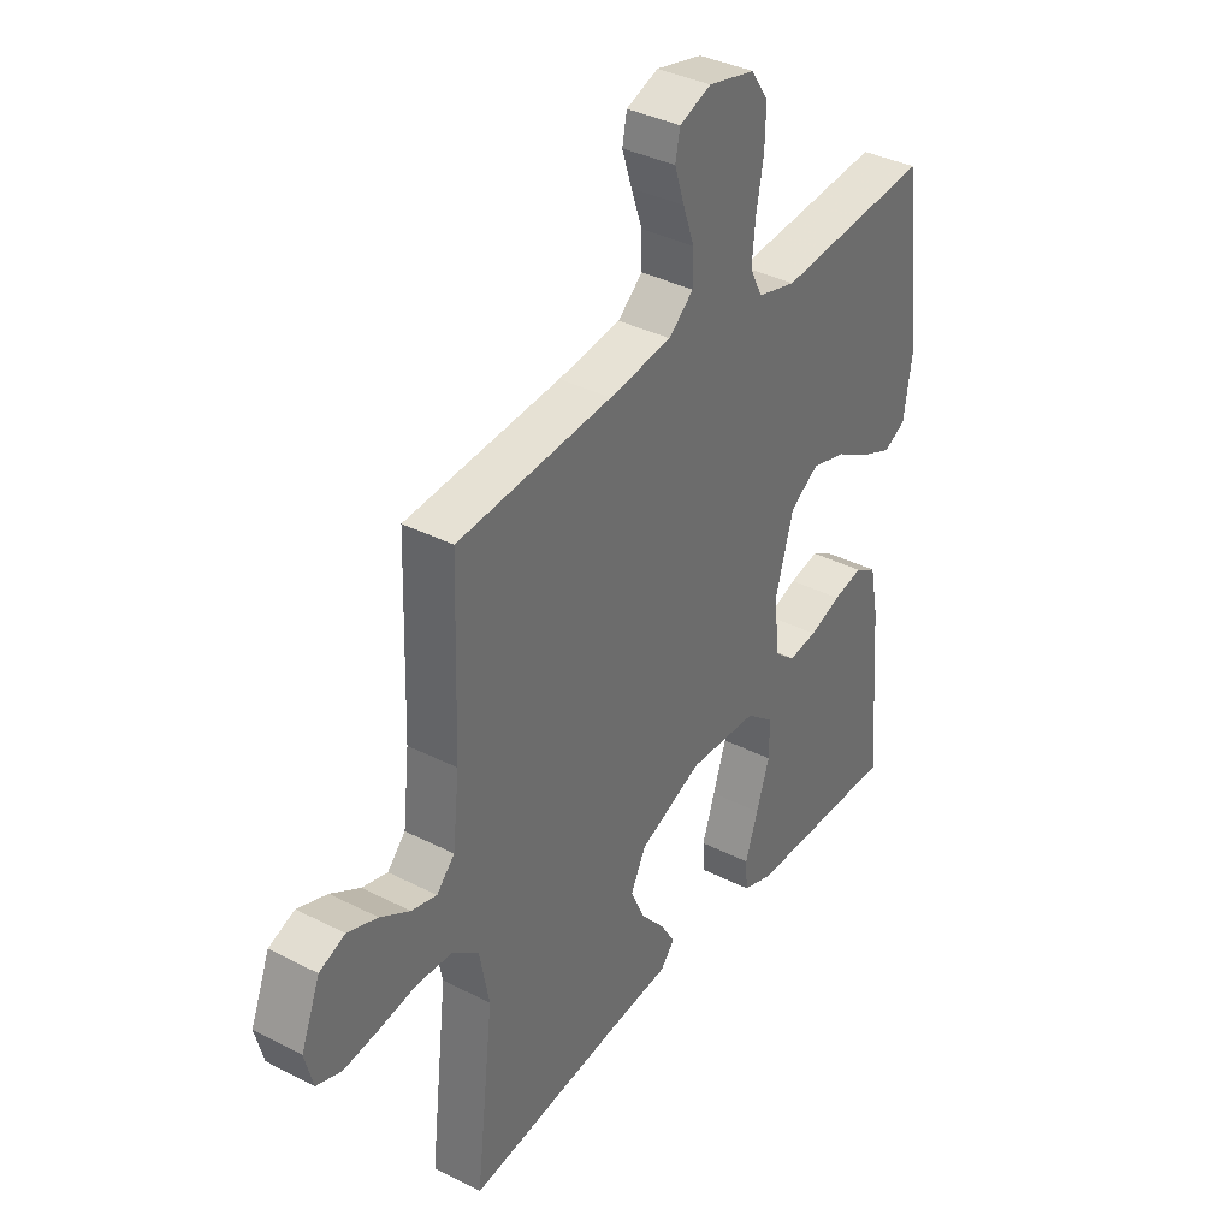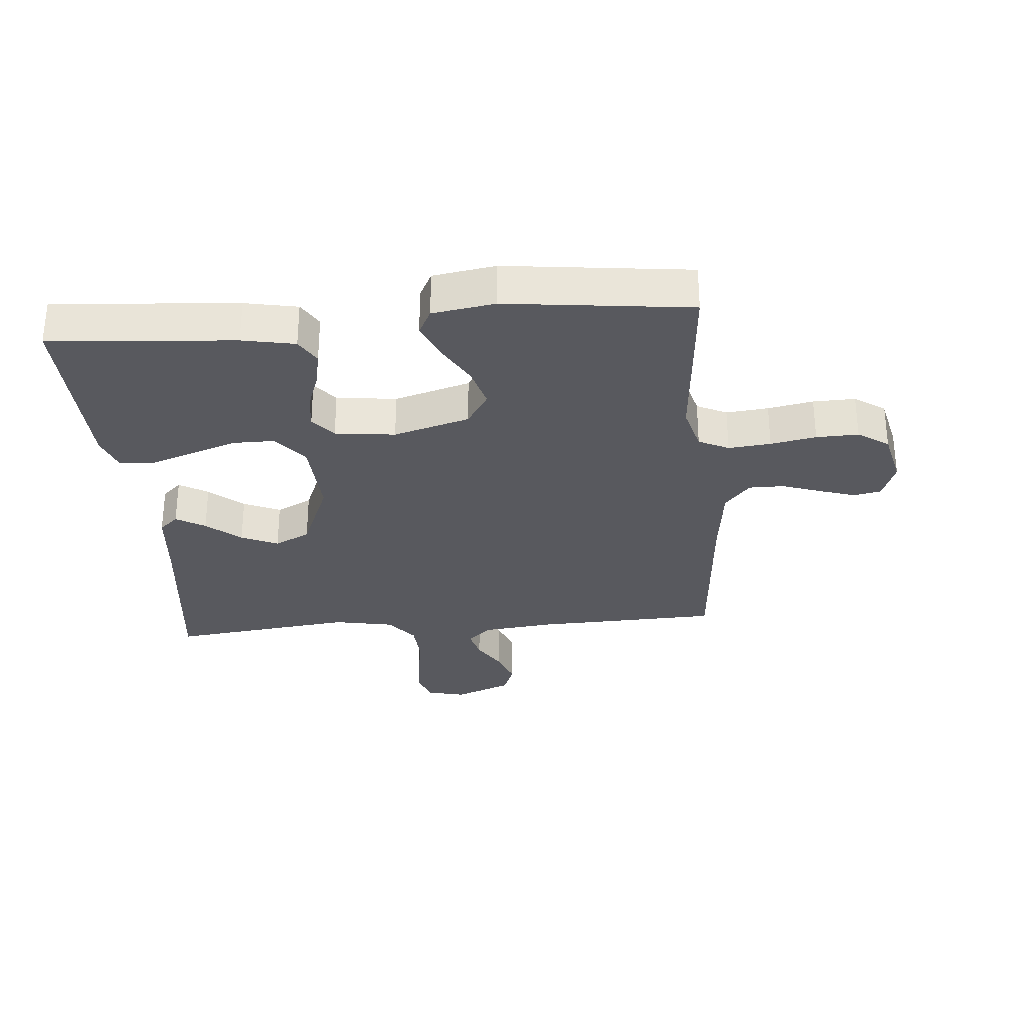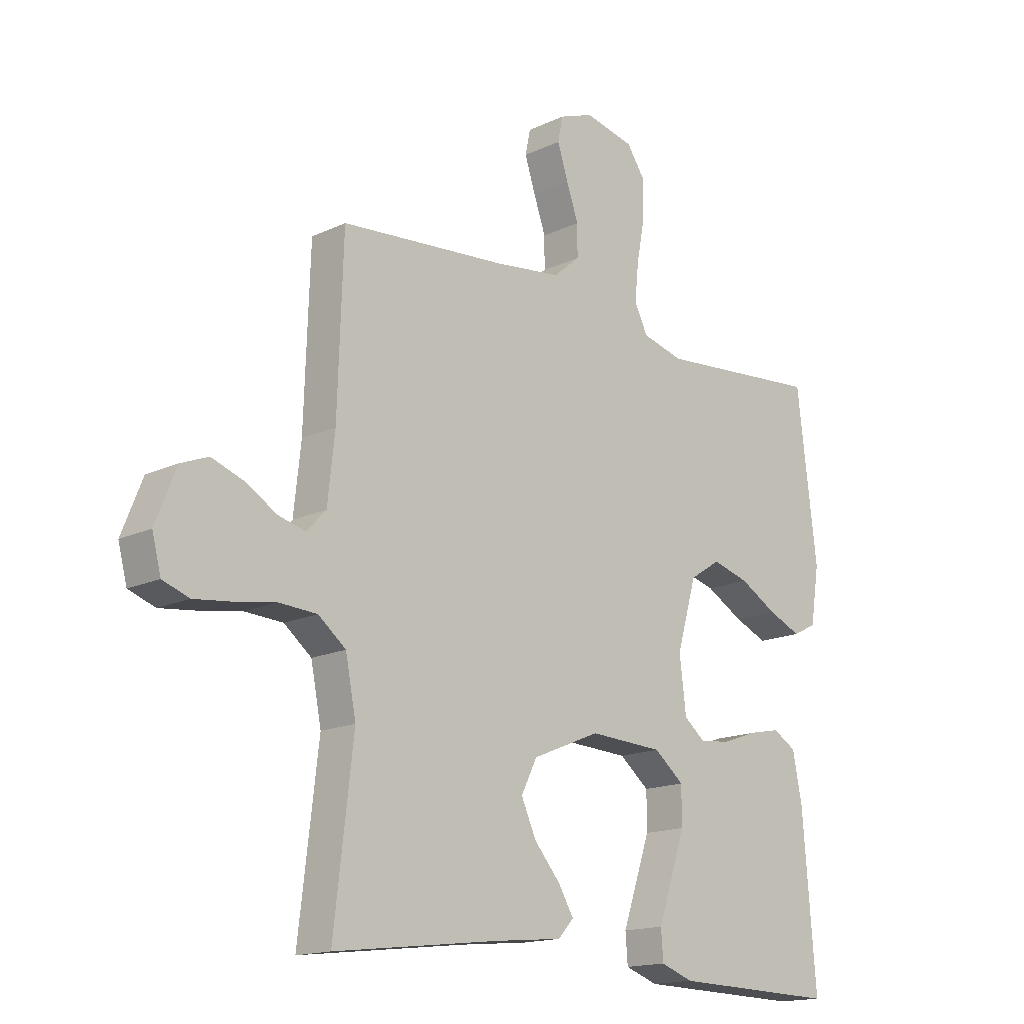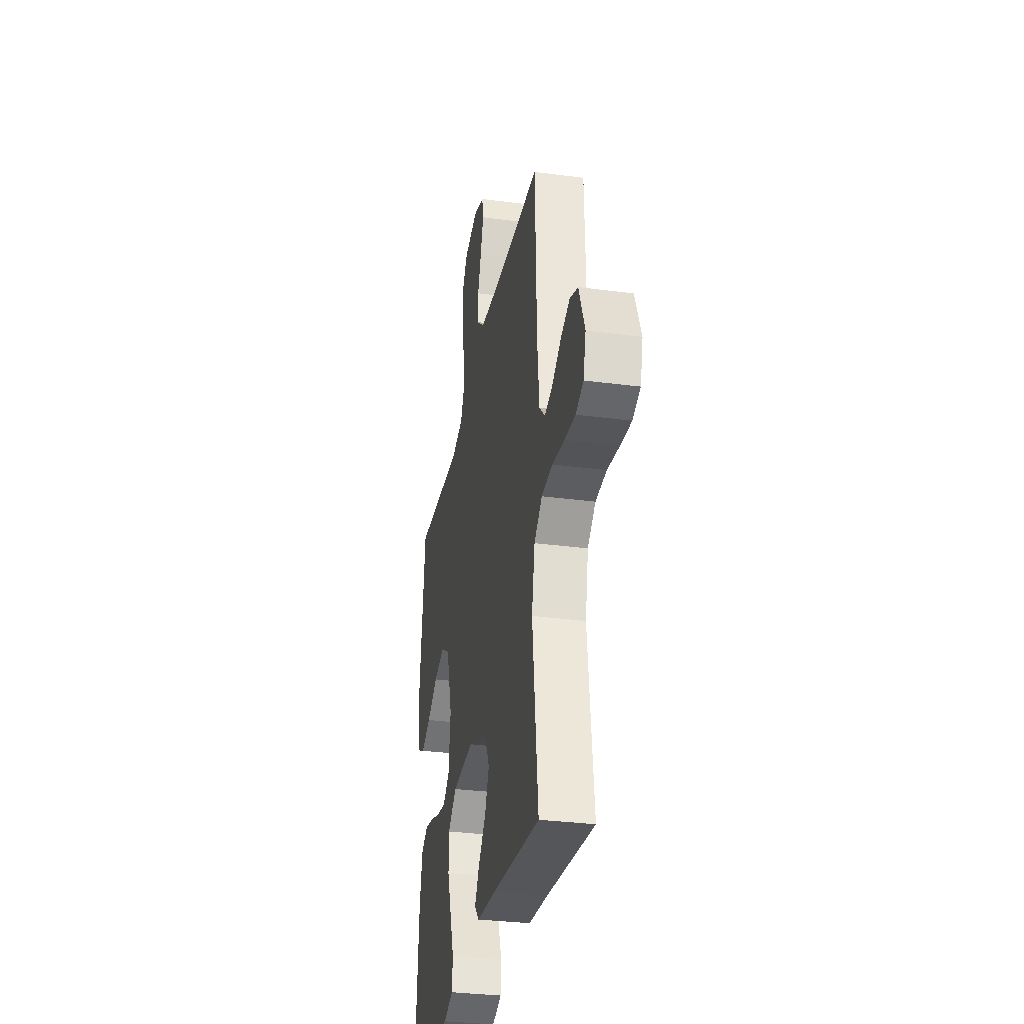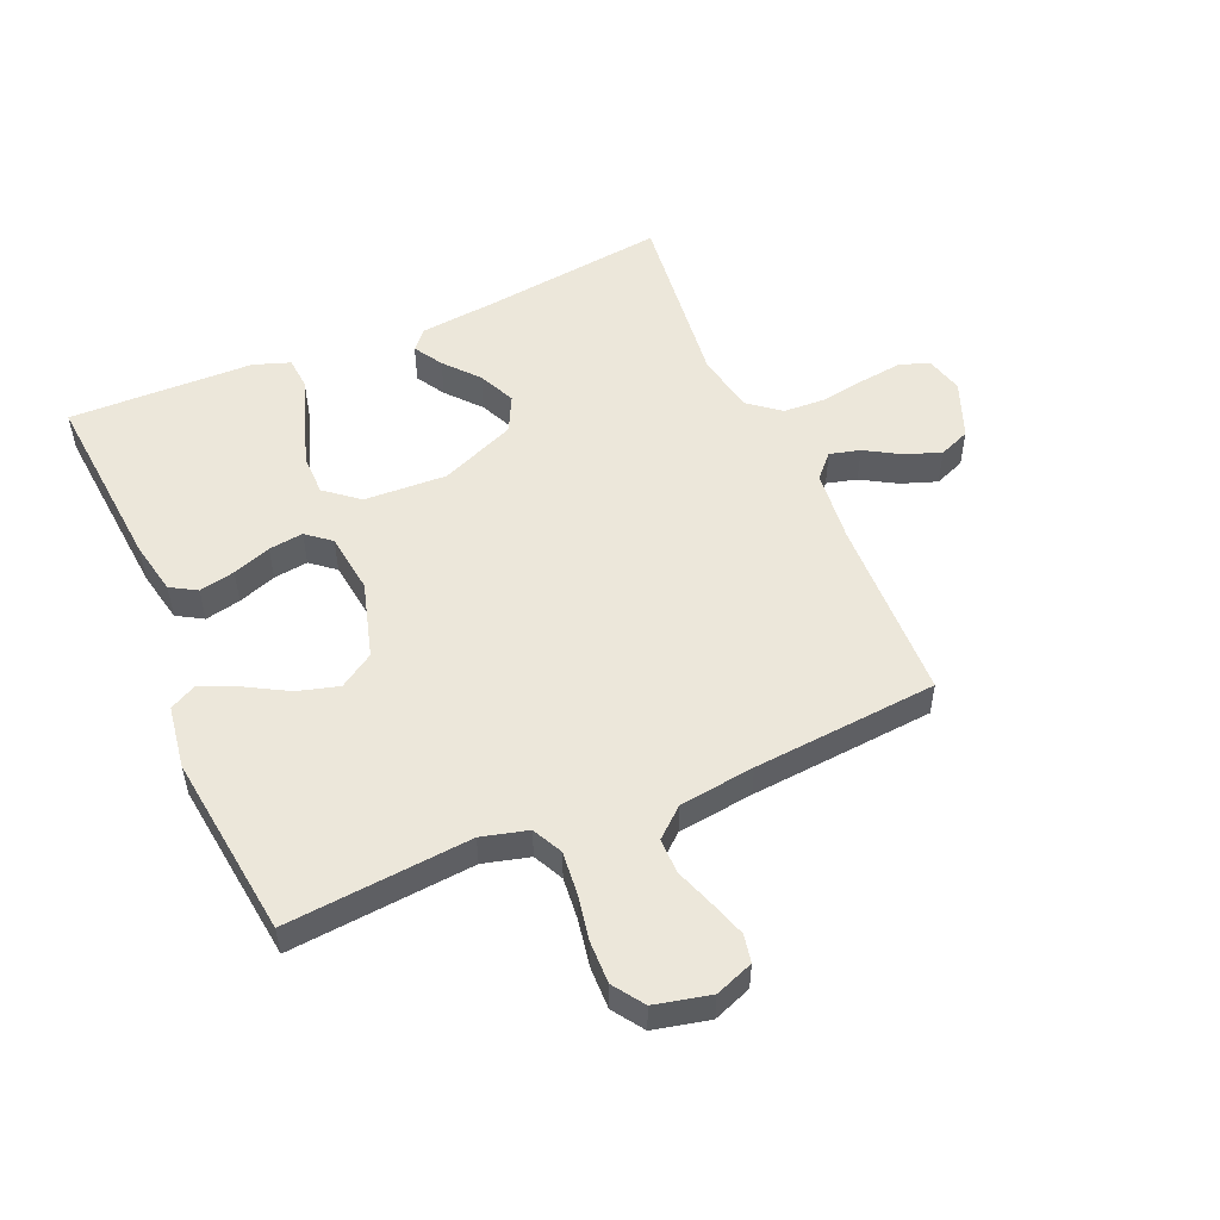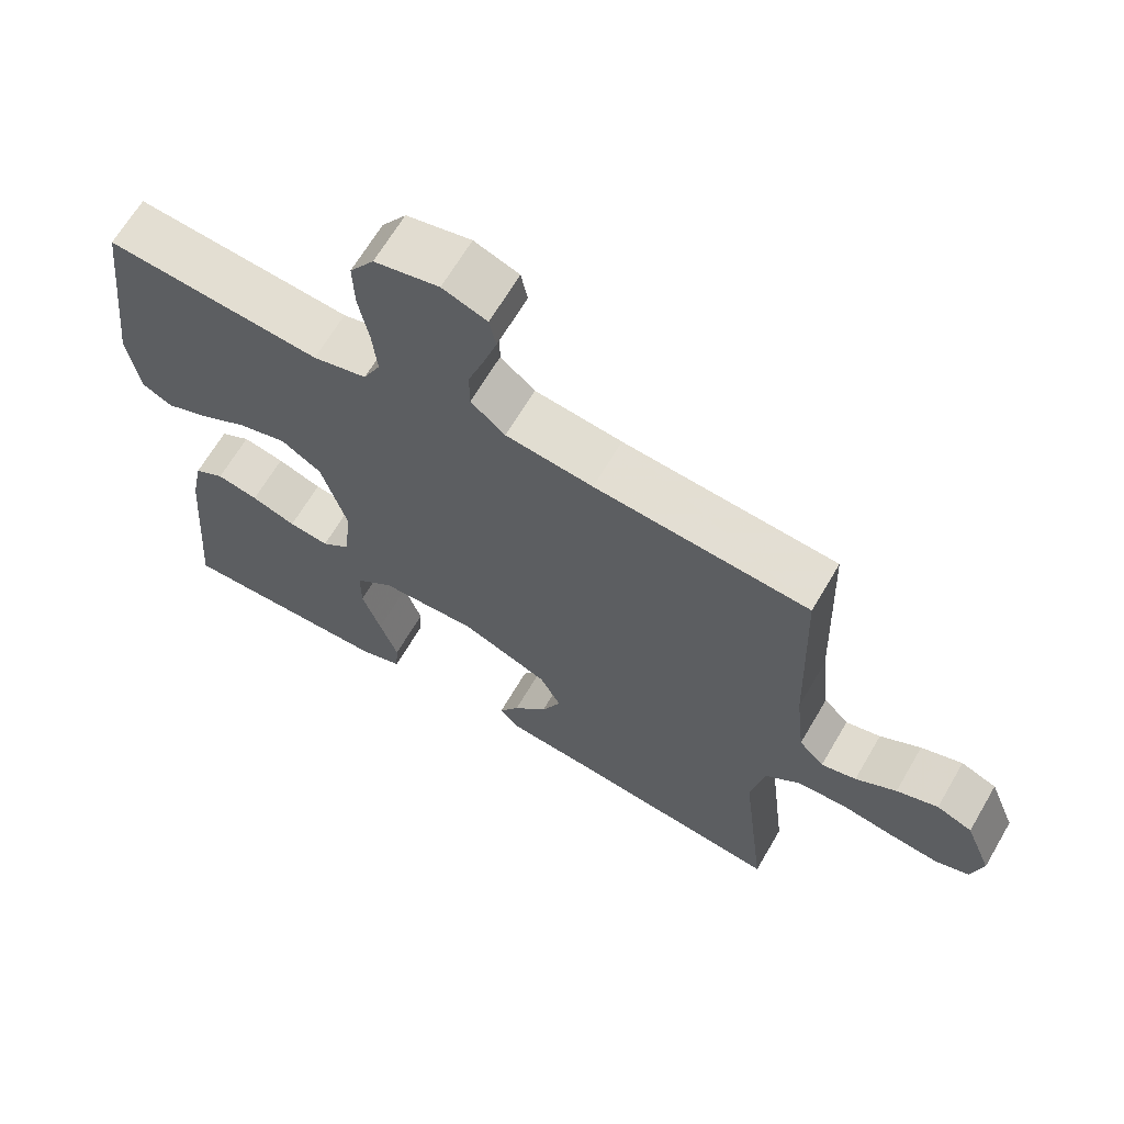
<metadata>
{"format":"obj","ext":"obj","renderer":"f3d","projection":"perspective","resolution":1024,"background":"white","views":[{"elev":36.9,"azim":123.5,"up":"+Z"},{"elev":-30.3,"azim":-85.0,"up":"+Y"},{"elev":-15.8,"azim":134.8,"up":"+Z"},{"elev":-32.2,"azim":79.5,"up":"+Z"},{"elev":52.6,"azim":-23.6,"up":"+Y"},{"elev":65.9,"azim":30.3,"up":"+Z"}]}
</metadata>
<code>
v -0.5 0.07 0.5
v -0.2 0.07 0.475
v -0.125 0.07 0.495
v -0.101 0.07 0.544
v -0.108 0.07 0.613
v -0.122 0.07 0.687
v -0.124 0.07 0.756
v -0.09 0.07 0.806
v 0 0.07 0.827
v 0.062 0.07 0.804
v 0.071 0.07 0.759
v 0.052 0.07 0.7
v 0.03 0.07 0.637
v 0.03 0.07 0.58
v 0.078 0.07 0.539
v 0.2 0.07 0.524
v 0.5 0.07 0.5
v 0.51 0.07 0.2
v 0.523 0.07 0.082
v 0.558 0.07 0.045
v 0.607 0.07 0.058
v 0.664 0.07 0.092
v 0.722 0.07 0.113
v 0.772 0.07 0.093
v 0.809 0.07 0
v 0.793 0.07 -0.062
v 0.745 0.07 -0.079
v 0.677 0.07 -0.071
v 0.603 0.07 -0.059
v 0.534 0.07 -0.063
v 0.484 0.07 -0.103
v 0.465 0.07 -0.2
v 0.5 0.07 -0.5
v 0.2 0.07 -0.464
v 0.078 0.07 -0.452
v 0.05 0.07 -0.421
v 0.078 0.07 -0.374
v 0.125 0.07 -0.319
v 0.152 0.07 -0.259
v 0.123 0.07 -0.201
v 0 0.07 -0.15
v -0.134 0.07 -0.157
v -0.188 0.07 -0.201
v -0.188 0.07 -0.268
v -0.162 0.07 -0.345
v -0.137 0.07 -0.418
v -0.141 0.07 -0.471
v -0.2 0.07 -0.492
v -0.5 0.07 -0.5
v -0.476 0.07 -0.2
v -0.459 0.07 -0.114
v -0.417 0.07 -0.089
v -0.359 0.07 -0.101
v -0.297 0.07 -0.123
v -0.241 0.07 -0.13
v -0.202 0.07 -0.098
v -0.19 0.07 0
v -0.226 0.07 0.124
v -0.282 0.07 0.16
v -0.349 0.07 0.141
v -0.417 0.07 0.102
v -0.477 0.07 0.076
v -0.52 0.07 0.098
v -0.536 0.07 0.2
v -0.5 0 0.5
v -0.2 0 0.475
v -0.125 0 0.495
v -0.101 0 0.544
v -0.108 0 0.613
v -0.122 0 0.687
v -0.124 0 0.756
v -0.09 0 0.806
v 0 0 0.827
v 0.062 0 0.804
v 0.071 0 0.759
v 0.052 0 0.7
v 0.03 0 0.637
v 0.03 0 0.58
v 0.078 0 0.539
v 0.2 0 0.524
v 0.5 0 0.5
v 0.51 0 0.2
v 0.523 0 0.082
v 0.558 0 0.045
v 0.607 0 0.058
v 0.664 0 0.092
v 0.722 0 0.113
v 0.772 0 0.093
v 0.809 0 0
v 0.793 0 -0.062
v 0.745 0 -0.079
v 0.677 0 -0.071
v 0.603 0 -0.059
v 0.534 0 -0.063
v 0.484 0 -0.103
v 0.465 0 -0.2
v 0.5 0 -0.5
v 0.2 0 -0.464
v 0.078 0 -0.452
v 0.05 0 -0.421
v 0.078 0 -0.374
v 0.125 0 -0.319
v 0.152 0 -0.259
v 0.123 0 -0.201
v 0 0 -0.15
v -0.134 0 -0.157
v -0.188 0 -0.201
v -0.188 0 -0.268
v -0.162 0 -0.345
v -0.137 0 -0.418
v -0.141 0 -0.471
v -0.2 0 -0.492
v -0.5 0 -0.5
v -0.476 0 -0.2
v -0.459 0 -0.114
v -0.417 0 -0.089
v -0.359 0 -0.101
v -0.297 0 -0.123
v -0.241 0 -0.13
v -0.202 0 -0.098
v -0.19 0 0
v -0.226 0 0.124
v -0.282 0 0.16
v -0.349 0 0.141
v -0.417 0 0.102
v -0.477 0 0.076
v -0.52 0 0.098
v -0.536 0 0.2
f 64 1 2
f 63 64 2
f 62 63 2
f 61 62 2
f 60 61 2
f 59 60 2 3
f 58 59 3 4
f 57 58 4
f 56 57 4
f 52 53 54
f 51 52 54
f 50 51 54
f 49 50 54
f 48 49 54
f 47 48 54
f 46 47 54
f 45 46 54
f 44 45 54 55
f 43 44 55 56
f 36 37 38
f 35 36 38
f 34 35 38
f 34 38 39
f 33 34 39
f 32 33 39
f 31 32 39 40
f 27 28 29
f 26 27 29
f 25 26 29
f 24 25 29
f 23 24 29
f 22 23 29
f 21 22 29
f 20 21 29 30
f 31 40 41
f 30 31 41
f 20 30 41
f 19 20 41
f 11 12 13
f 10 11 13
f 9 10 13
f 8 9 13
f 7 8 13
f 6 7 13
f 5 6 13
f 4 5 13 14
f 4 14 15
f 56 4 15
f 43 56 15
f 42 43 15
f 16 17 18
f 19 41 42
f 18 19 42
f 16 18 42
f 15 16 42
f 66 65 128
f 66 128 127
f 66 127 126
f 66 126 125
f 66 125 124
f 67 66 124 123
f 68 67 123 122
f 68 122 121
f 68 121 120
f 118 117 116
f 118 116 115
f 118 115 114
f 118 114 113
f 118 113 112
f 118 112 111
f 118 111 110
f 118 110 109
f 119 118 109 108
f 120 119 108 107
f 102 101 100
f 102 100 99
f 102 99 98
f 103 102 98
f 103 98 97
f 103 97 96
f 104 103 96 95
f 93 92 91
f 93 91 90
f 93 90 89
f 93 89 88
f 93 88 87
f 93 87 86
f 93 86 85
f 94 93 85 84
f 105 104 95
f 105 95 94
f 105 94 84
f 105 84 83
f 77 76 75
f 77 75 74
f 77 74 73
f 77 73 72
f 77 72 71
f 77 71 70
f 77 70 69
f 78 77 69 68
f 79 78 68
f 79 68 120
f 79 120 107
f 79 107 106
f 82 81 80
f 106 105 83
f 106 83 82
f 106 82 80
f 106 80 79
f 1 65 66 2
f 2 66 67 3
f 3 67 68 4
f 4 68 69 5
f 5 69 70 6
f 6 70 71 7
f 7 71 72 8
f 8 72 73 9
f 9 73 74 10
f 10 74 75 11
f 11 75 76 12
f 12 76 77 13
f 13 77 78 14
f 14 78 79 15
f 15 79 80 16
f 16 80 81 17
f 17 81 82 18
f 18 82 83 19
f 19 83 84 20
f 20 84 85 21
f 21 85 86 22
f 22 86 87 23
f 23 87 88 24
f 24 88 89 25
f 25 89 90 26
f 26 90 91 27
f 27 91 92 28
f 28 92 93 29
f 29 93 94 30
f 30 94 95 31
f 31 95 96 32
f 32 96 97 33
f 33 97 98 34
f 34 98 99 35
f 35 99 100 36
f 36 100 101 37
f 37 101 102 38
f 38 102 103 39
f 39 103 104 40
f 40 104 105 41
f 41 105 106 42
f 42 106 107 43
f 43 107 108 44
f 44 108 109 45
f 45 109 110 46
f 46 110 111 47
f 47 111 112 48
f 48 112 113 49
f 49 113 114 50
f 50 114 115 51
f 51 115 116 52
f 52 116 117 53
f 53 117 118 54
f 54 118 119 55
f 55 119 120 56
f 56 120 121 57
f 57 121 122 58
f 58 122 123 59
f 59 123 124 60
f 60 124 125 61
f 61 125 126 62
f 62 126 127 63
f 63 127 128 64
f 64 128 65 1

</code>
